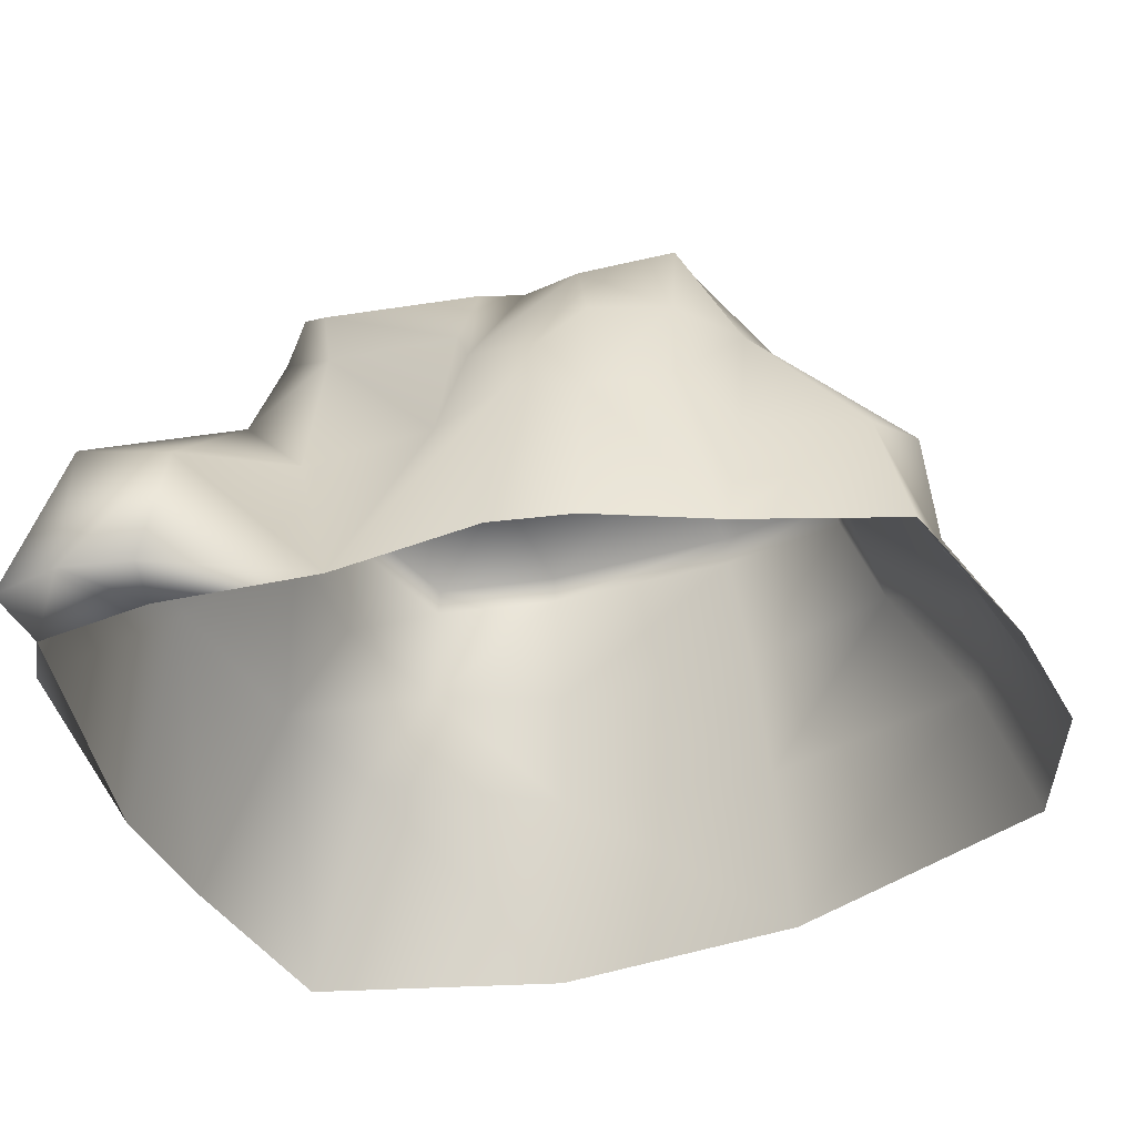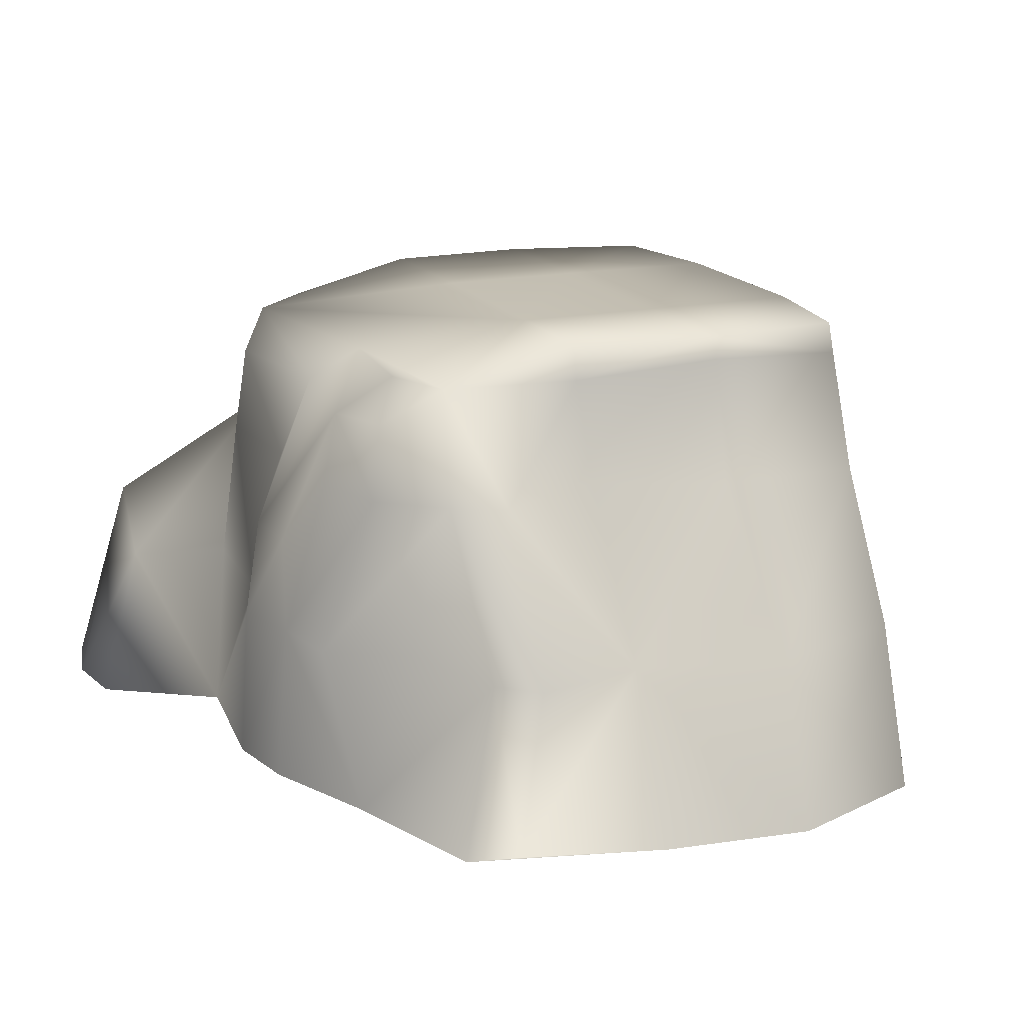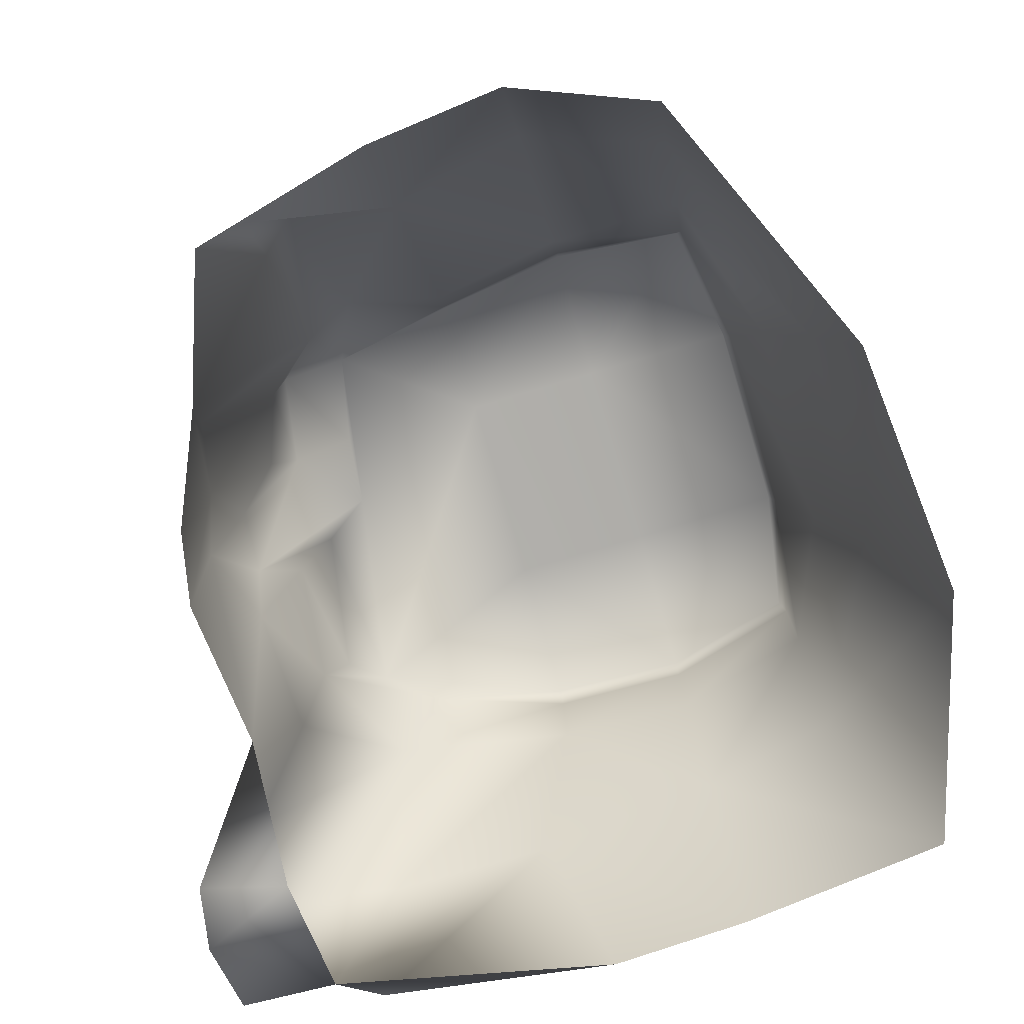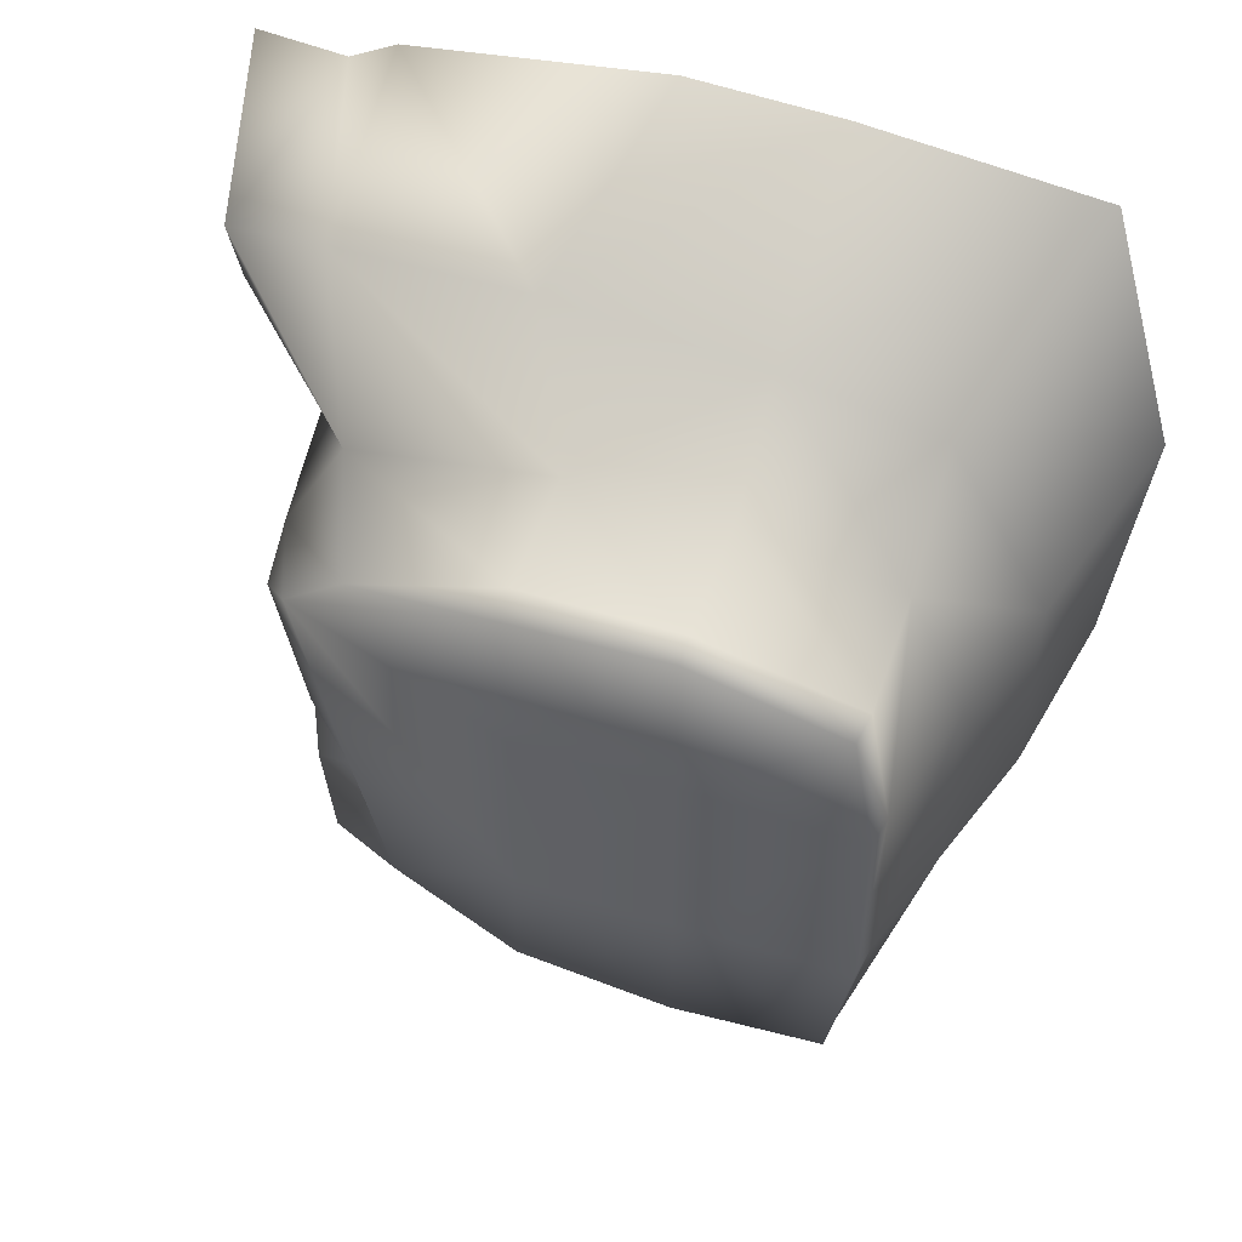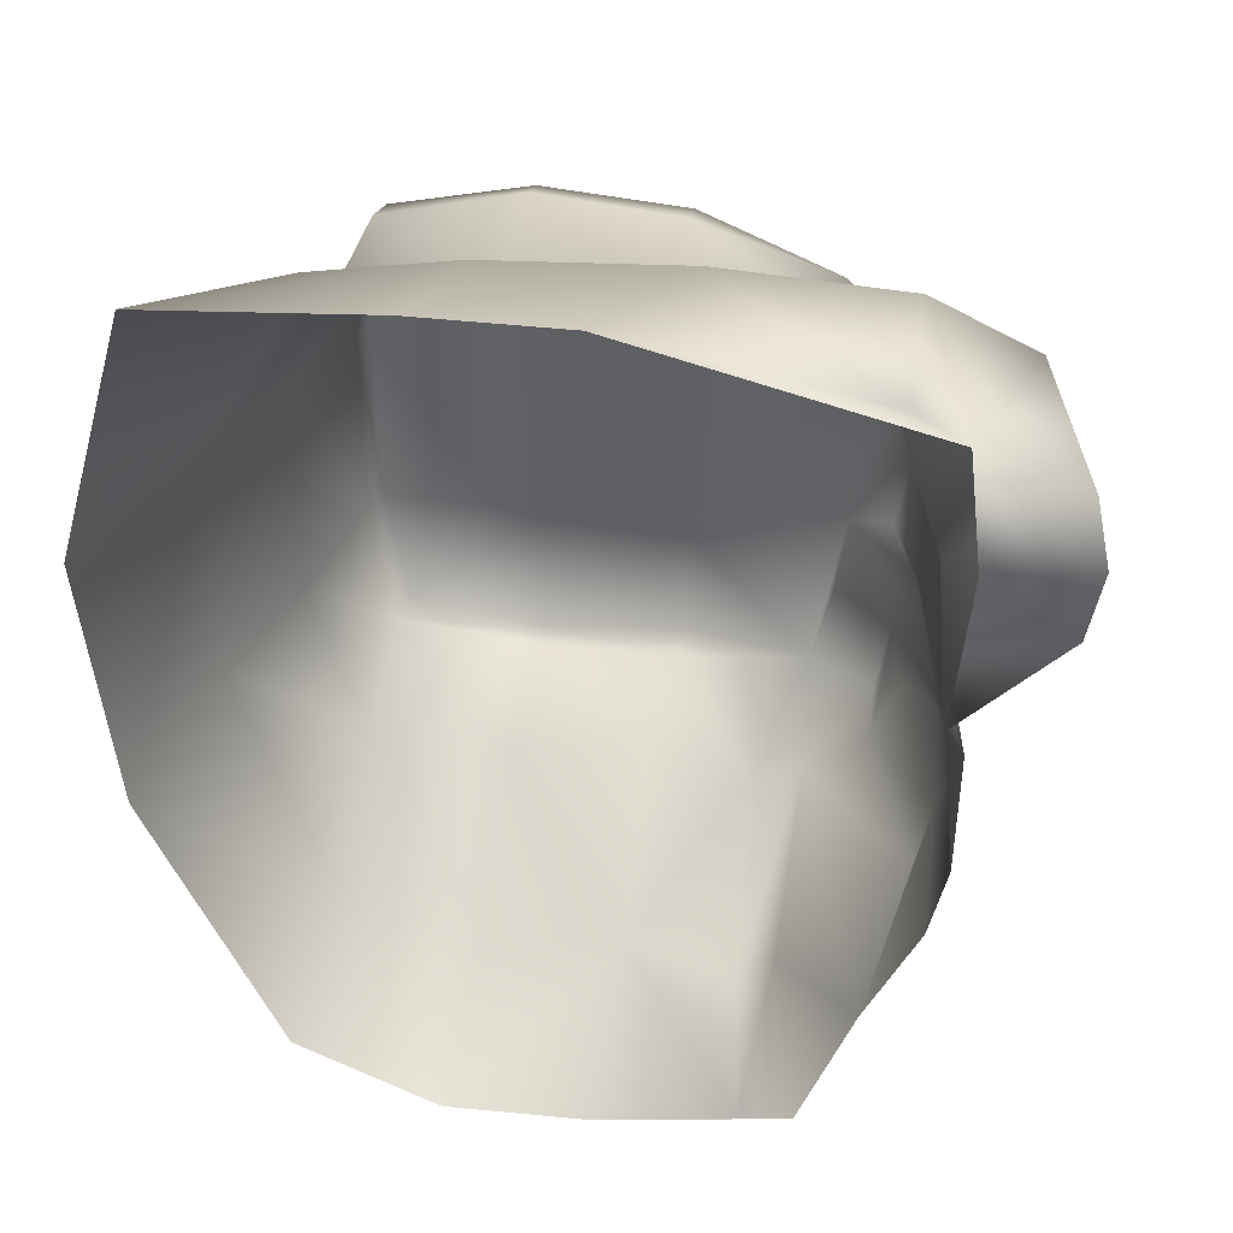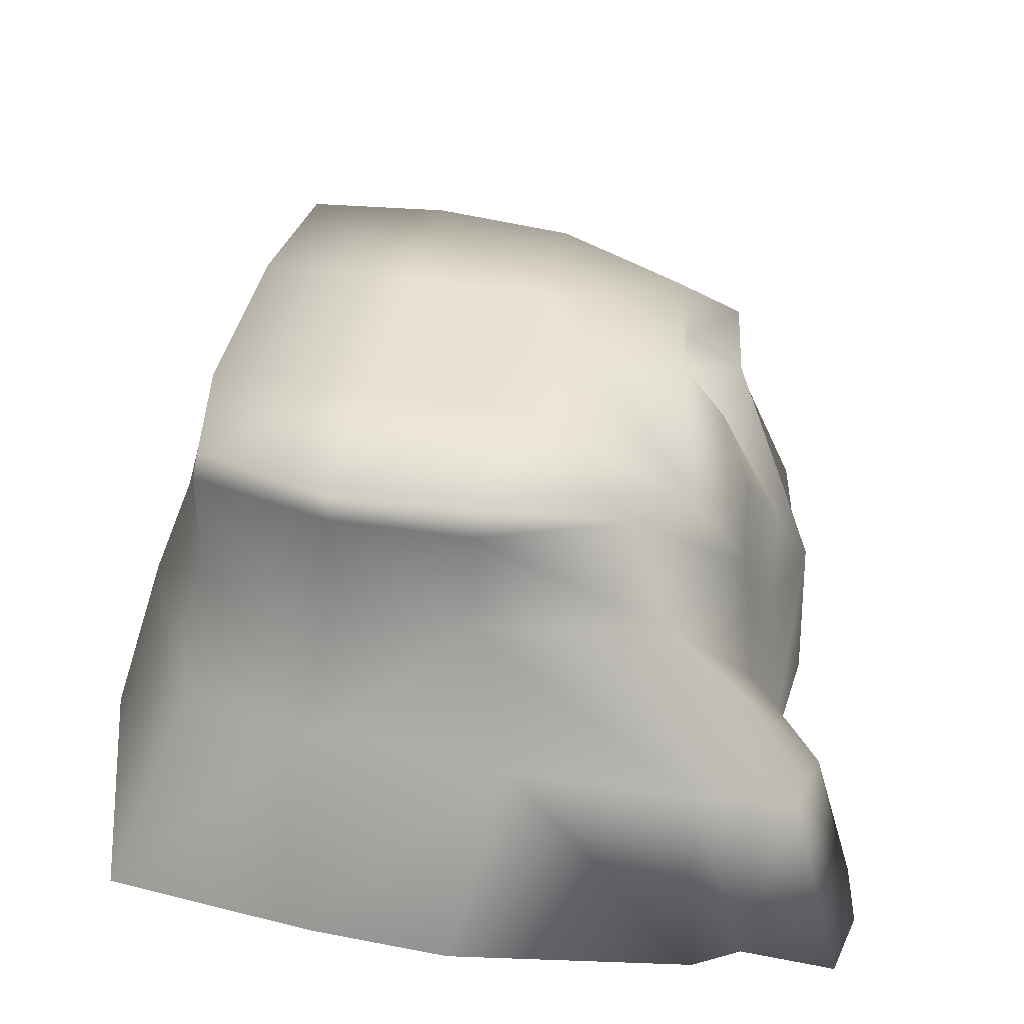
<metadata>
{"format":"obj","ext":"obj","renderer":"f3d","projection":"perspective","resolution":1024,"background":"white","views":[{"elev":-38.9,"azim":110.1,"up":"+Y"},{"elev":17.1,"azim":157.3,"up":"+Y"},{"elev":-77.0,"azim":-163.5,"up":"+Y"},{"elev":53.1,"azim":-161.7,"up":"+Z"},{"elev":40.3,"azim":11.9,"up":"+Z"},{"elev":39.2,"azim":10.9,"up":"+Y"}]}
</metadata>
<code>
v 4.322 7.641 6.518
v 6.317 3.972 3.862
v 5.894 7.641 3.599
v 8.337 3.435 6.146
v 7.962 4.626 8.95
v 9.751 -0.5607 7.788
v 9.372 -0.5607 9.559
v 6.947 -0.02395 9.89
v 5.424 5.163 9.697
v -0.4378 7.641 7.399
v -7.642 11.31 6.343
v -7.776 10.61 6.458
v -4.071 10.67 7.5
v -8.205 11.31 3.029
v -4.107 11.31 3.113
v -4.107 11.31 -2.188
v -0.4378 11.31 -2.188
v -4.085 11.31 -5.868
v -0.4167 11.31 -5.338
v -0.4378 10.42 -5.506
v 2.919 10.36 -4.854
v 4.61 9.632 -4.851
v 3.41 10.21 -2.492
v 4.969 9.398 -2.492
v 3.231 7.641 -6.086
v 1.92 7.641 -6.742
v 2.323 3.972 -9.844
v -0.4378 3.972 -9.242
v 3.058 -0.02392 -10.24
v -0.4378 -0.02392 -11.22
v 4.373 -0.02392 -9.977
v 3.179 10.7 6.198
v 4.591 10.63 5.024
v -0.4015 10.58 7.369
v -4.107 7.641 7.519
v -7.776 7.641 6.479
v 5.781 -0.02395 10.57
v -0.4378 -0.02395 11.47
v 0.8976 5.163 9.752
v -4.107 -0.02395 11.3
v -4.107 5.163 9.228
v -9.722 -0.02394 10.65
v -7.776 5.163 8.413
v -7.776 3.972 -8.817
v -4.107 -0.02392 -11.61
v -7.776 -0.02392 -10.16
v -4.107 3.972 -10.12
v -7.776 7.641 -6.742
v -4.107 7.641 -6.742
v -7.776 10.53 -5.642
v -4.107 10.76 -6.04
v -4.071 11.29 7.32
v -0.4378 11.31 3.113
v 6.351 6.027 -2.038
v 6.48 6.027 -0.3074
v 5.463 7.641 -2.896
v 6.687 3.972 -3.241
v 4.789 7.641 -4.795
v 6.337 3.972 -5.149
v -0.6277 7.873 -6.108
v 7.326 -0.02394 6.849
v 9.45 -0.5998 6.04
v 6.978 -0.02394 2.736
v 4.382 3.972 -6.237
v 3.258 3.972 -8.994
v 5.709 -0.02393 -6.125
v 5.423 9.684 4.036
v 5.584 7.641 0.363
v 6.451 3.972 0.4929
v -0.3807 11.29 7.172
v -7.685 11.31 -5.53
v 6.986 -0.02393 -3.196
v 7.391 -0.02394 -1.198
v 7.244 3.972 -1.559
v 4.78 9.71 0.1586
v 3.629 10.56 -0.5563
v -8.2 11.31 -2.197
v -9.147 7.641 -2.533
v -8.353 10.55 -2.194
v -11.01 -0.02393 -2.871
v -10.19 4.412 -2.625
v -10.19 4.832 3.441
v -9.147 7.641 3.097
v -11.65 -0.02394 3.984
v -8.353 10.59 3.015
f 1 2 3
f 4 2 1
f 5 4 1
f 6 4 5
f 7 6 5
f 8 6 7
f 5 8 7
f 9 8 5
f 1 9 5
f 10 9 1
f 11 12 13
f 79 71 50
f 15 14 11
f 16 14 15
f 17 16 15
f 18 16 17
f 19 18 17
f 20 18 19
f 21 20 19
f 22 23 24
f 21 23 22
f 25 21 22
f 26 21 25
f 27 26 25
f 28 26 27
f 29 28 27
f 30 28 29
f 31 30 29
f 32 3 33
f 1 3 32
f 34 1 32
f 10 1 34
f 13 10 34
f 35 10 13
f 12 35 13
f 36 35 12
f 37 8 9
f 38 8 37
f 39 38 37
f 40 38 39
f 41 40 39
f 42 40 41
f 43 42 41
f 44 45 46
f 47 45 44
f 48 47 44
f 49 47 48
f 50 49 48
f 51 49 50
f 52 11 13
f 15 11 52
f 53 15 52
f 17 15 53
f 33 17 53
f 54 24 55
f 56 24 54
f 57 56 54
f 58 56 57
f 59 58 57
f 26 20 21
f 60 20 26
f 28 60 26
f 49 60 28
f 47 49 28
f 61 6 8
f 62 6 61
f 63 62 61
f 4 62 63
f 2 4 63
f 64 25 59
f 65 25 64
f 66 65 64
f 31 65 66
f 3 67 33
f 68 67 3
f 69 68 3
f 70 52 34
f 53 52 70
f 33 53 70
f 85 36 12
f 18 50 71
f 16 18 71
f 57 66 59
f 72 66 57
f 73 72 57
f 65 27 25
f 29 27 65
f 31 29 65
f 74 55 69
f 54 55 74
f 57 54 74
f 41 36 43
f 35 36 41
f 10 35 41
f 39 10 41
f 9 10 39
f 37 9 39
f 75 55 76
f 68 55 75
f 51 18 20
f 50 18 51
f 77 16 71
f 14 16 77
f 21 17 76
f 19 17 21
f 76 24 23
f 55 24 76
f 58 24 56
f 22 24 58
f 58 25 22
f 59 25 58
f 60 51 20
f 49 51 60
f 45 28 30
f 47 28 45
f 63 74 69
f 73 74 63
f 2 69 3
f 63 69 2
f 33 67 75
f 76 33 75
f 69 55 68
f 70 34 32
f 34 52 13
f 23 21 76
f 33 76 17
f 70 32 33
f 67 68 75
f 66 64 59
f 57 74 73
f 6 62 4
f 43 84 42
f 81 48 44
f 78 50 48
f 77 85 14
f 81 83 78
f 80 44 46
f 82 36 83
f 83 79 78
f 82 80 84
f 85 11 14
f 79 77 71
f 85 83 36
f 43 82 84
f 81 78 48
f 78 79 50
f 77 79 85
f 81 82 83
f 80 81 44
f 82 43 36
f 83 85 79
f 82 81 80
f 85 12 11

</code>
